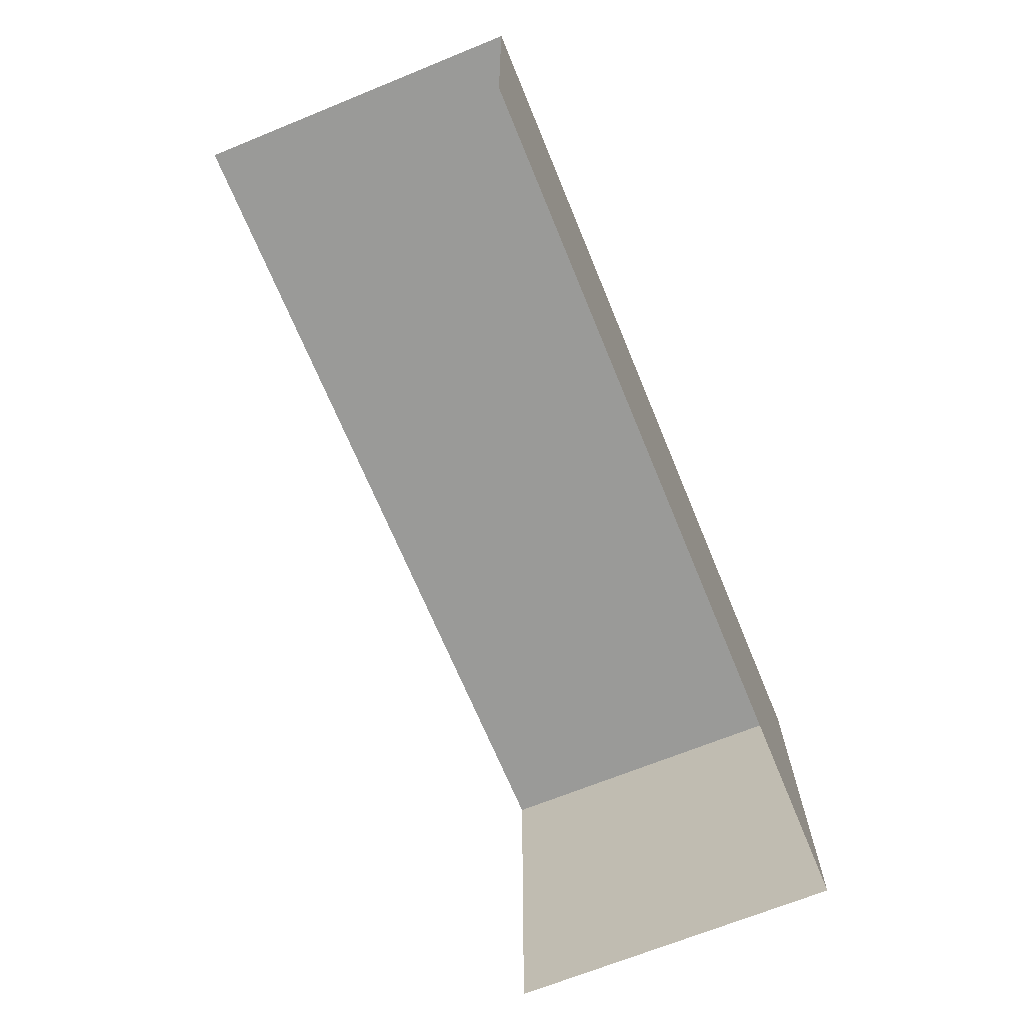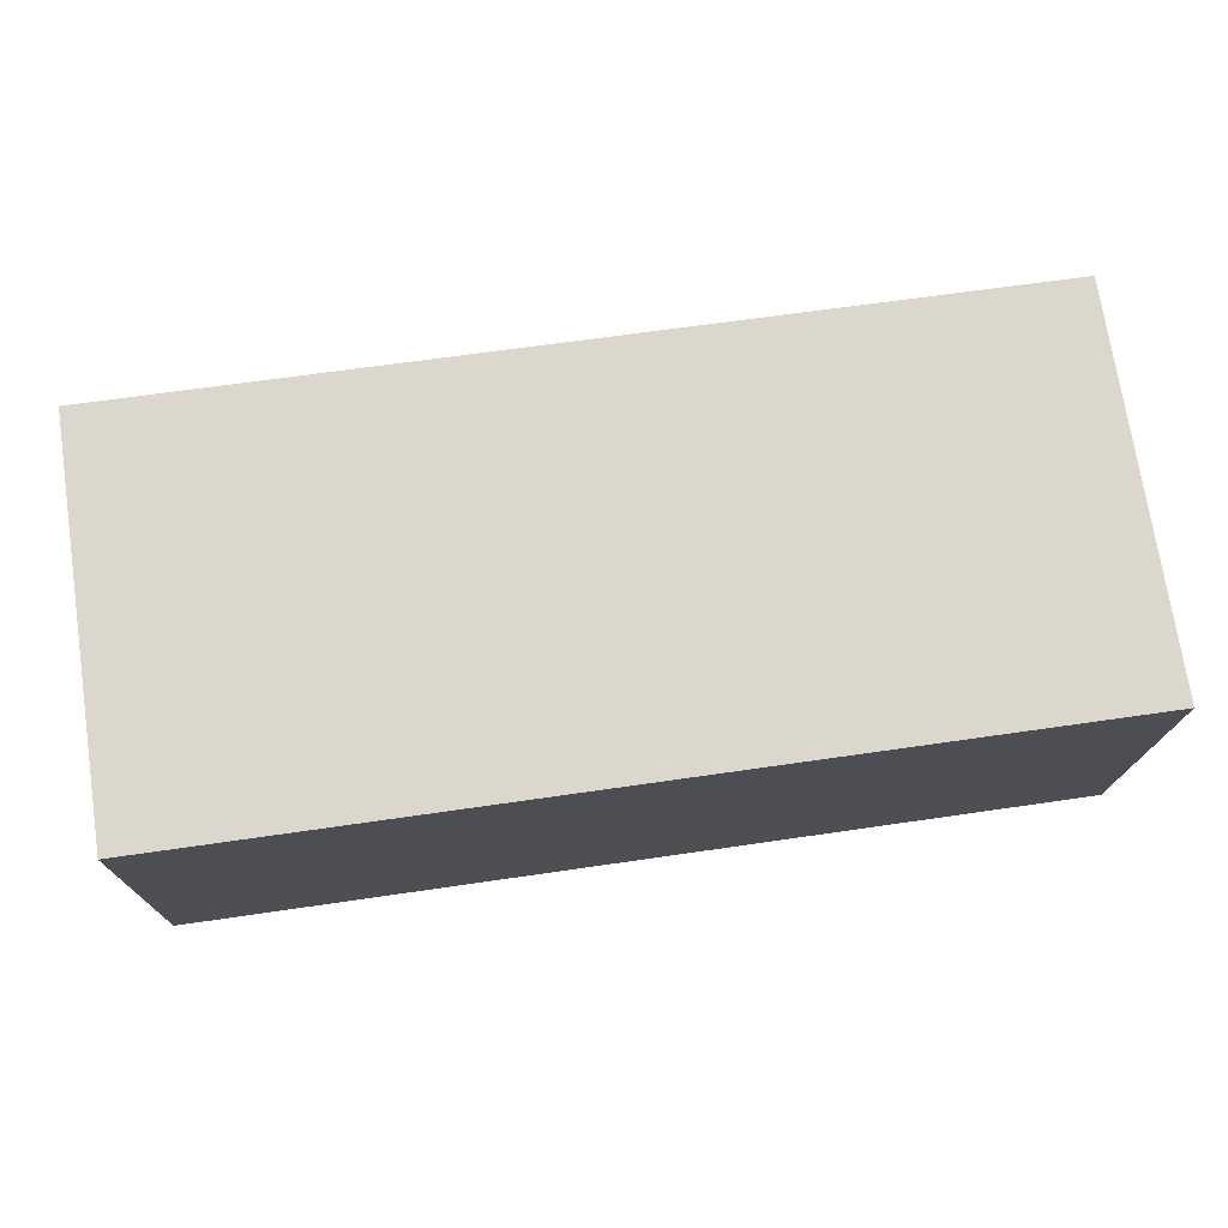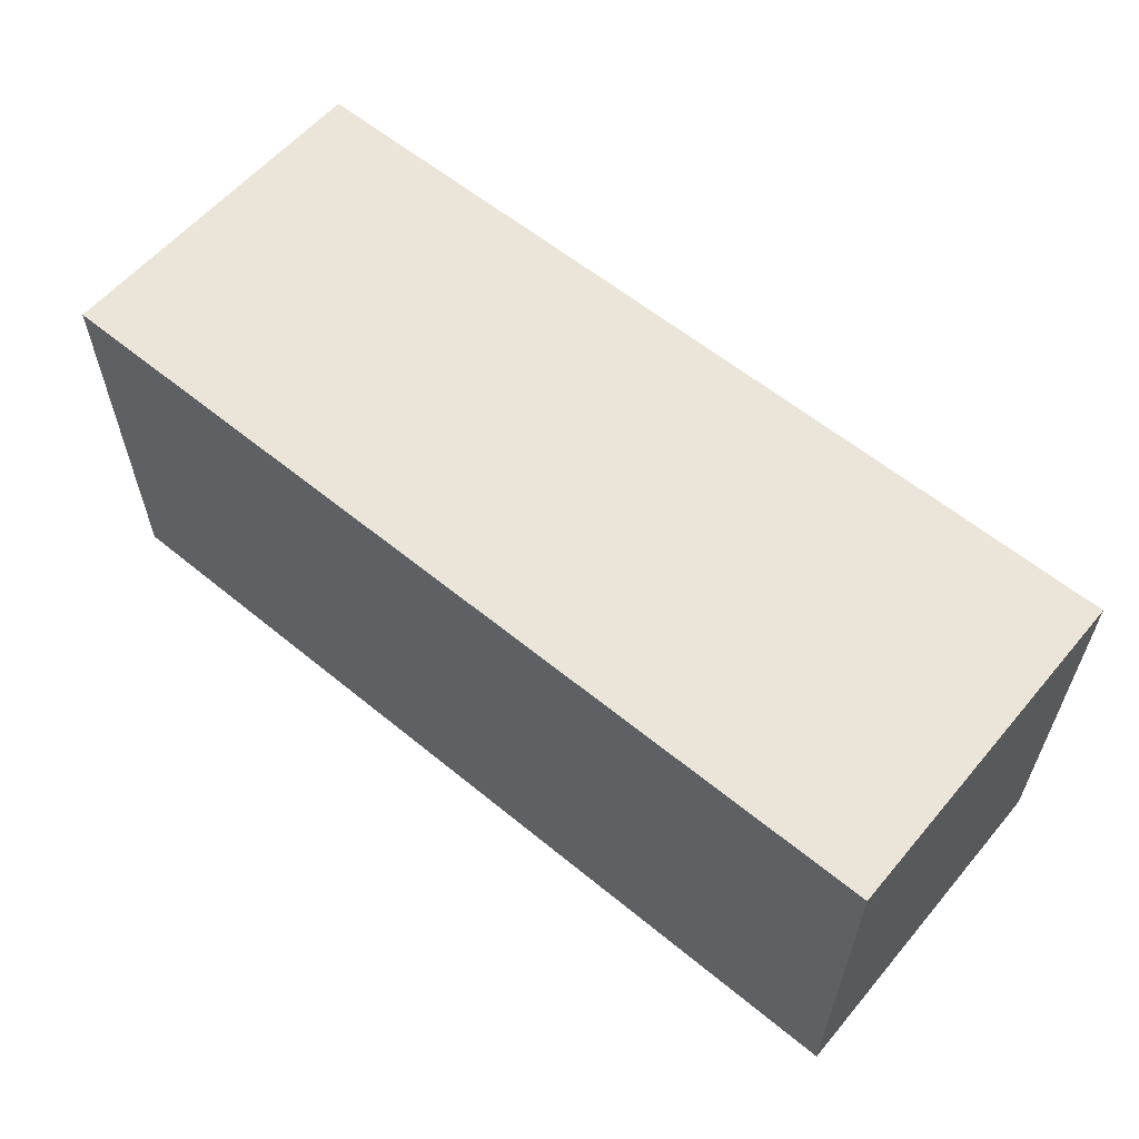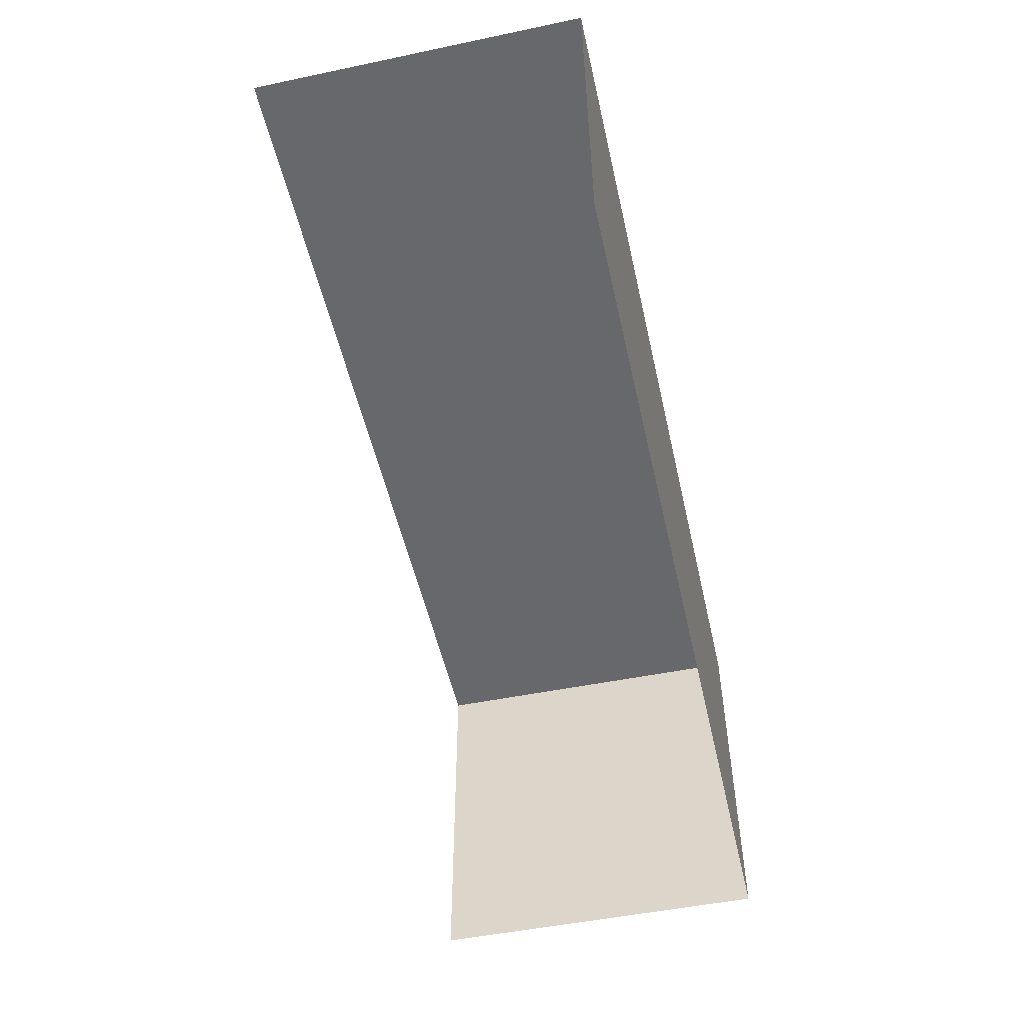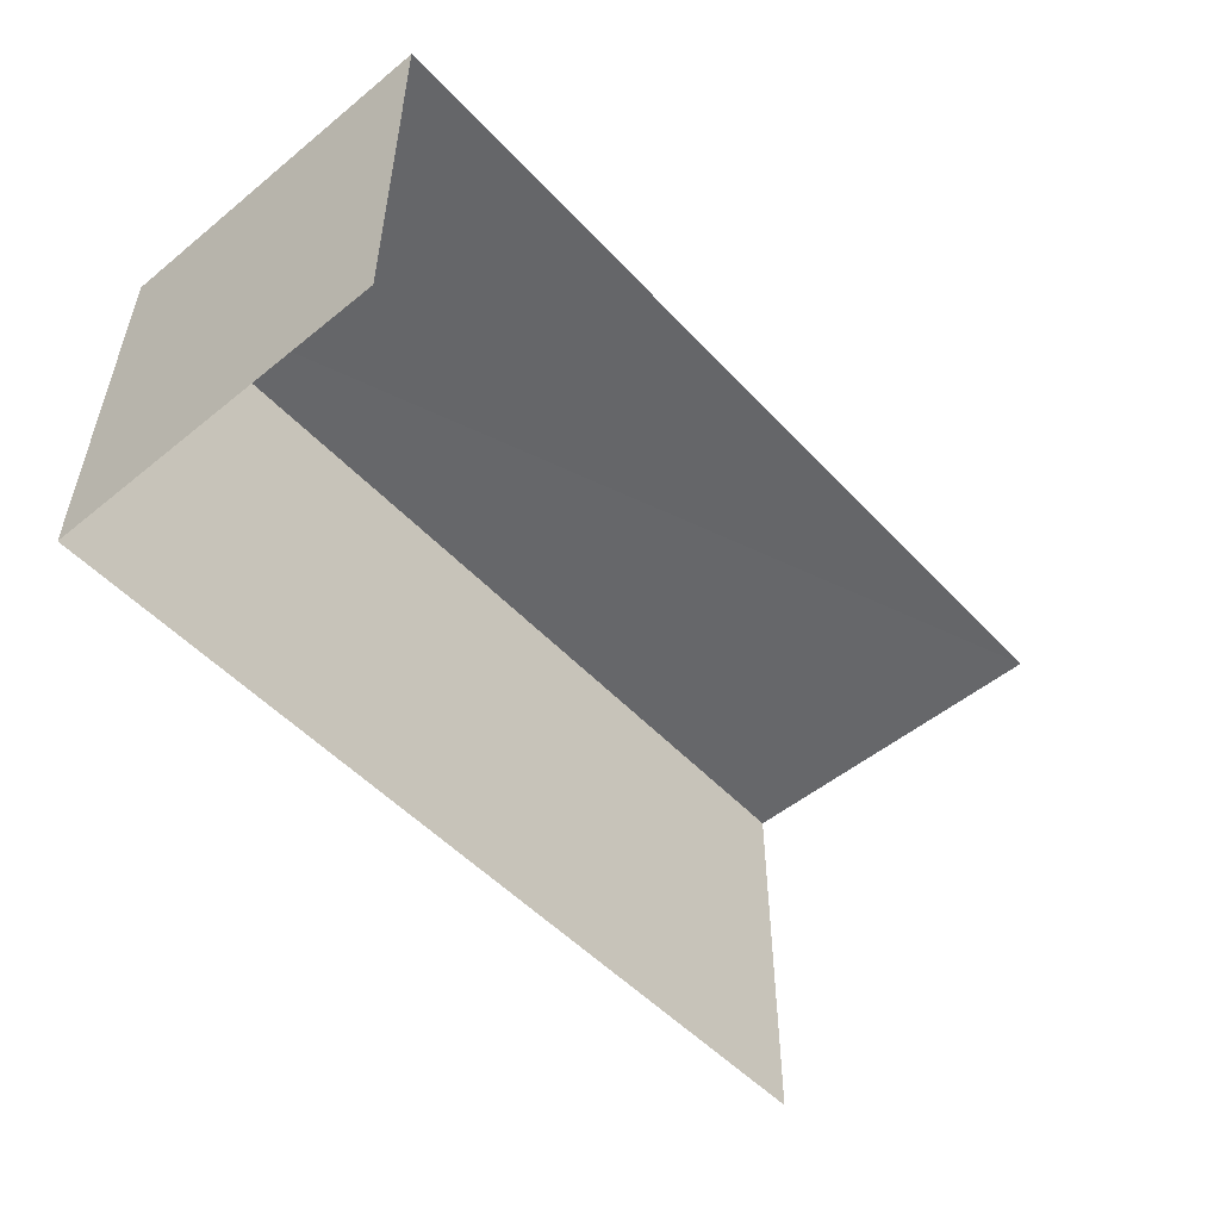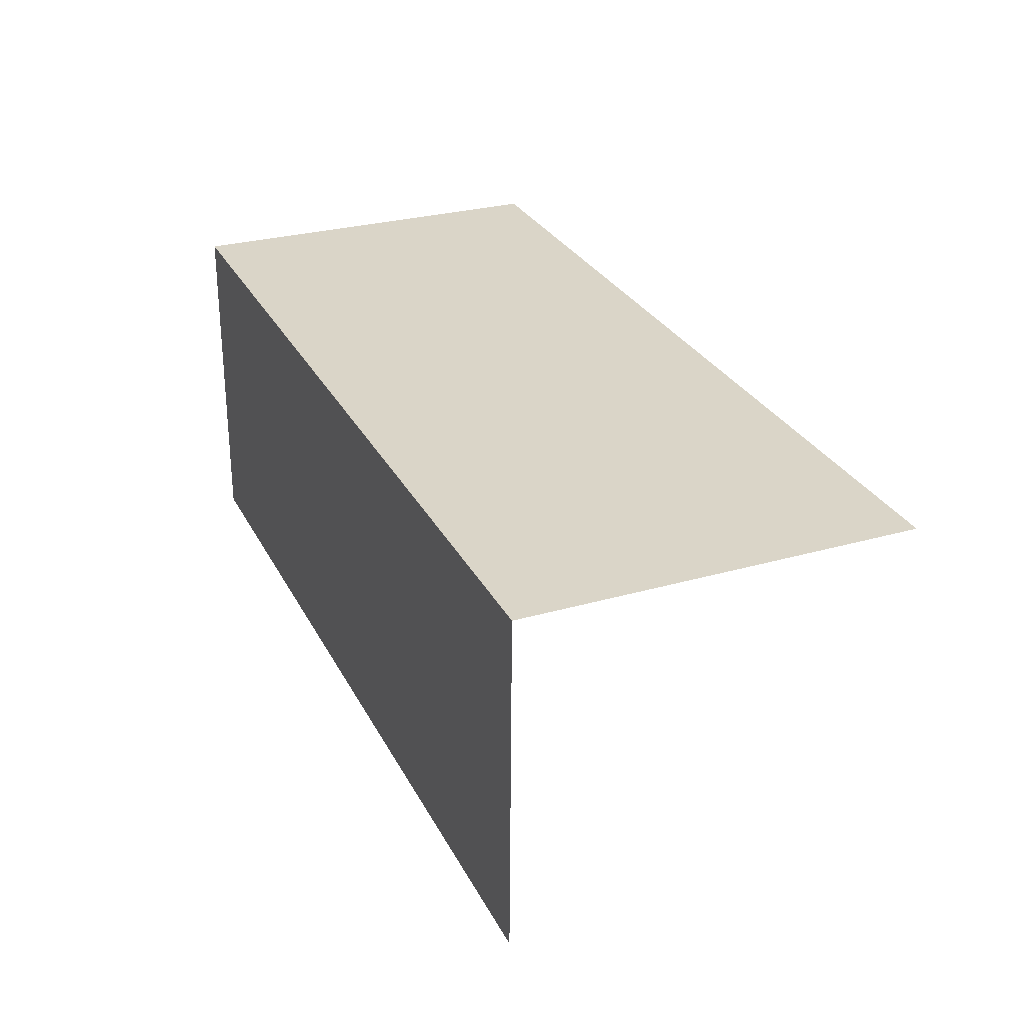
<metadata>
{"format":"obj","ext":"obj","renderer":"f3d","projection":"perspective","resolution":1024,"background":"white","views":[{"elev":-69.2,"azim":111.3,"up":"+Z"},{"elev":73.5,"azim":-8.3,"up":"+Y"},{"elev":59.2,"azim":-140.9,"up":"+Z"},{"elev":-52.5,"azim":101.5,"up":"+Z"},{"elev":-52.0,"azim":-49.6,"up":"+Z"},{"elev":28.3,"azim":66.6,"up":"+Y"}]}
</metadata>
<code>
v -2.253e+05 -1.267e+05 15.87
v -2.253e+05 -1.267e+05 15.87
v -2.253e+05 -1.267e+05 15.87
v -2.253e+05 -1.267e+05 15.87
v -2.253e+05 -1.267e+05 18.74
v -2.253e+05 -1.267e+05 18.74
v -2.253e+05 -1.267e+05 18.74
v -2.253e+05 -1.267e+05 18.74
f 1 2 3
f 4 1 3
f 8 2 1
f 8 5 2
f 7 3 2
f 5 7 2
f 5 6 7
f 5 8 6
f 6 1 4
f 6 8 1
f 6 4 3
f 7 6 3

</code>
